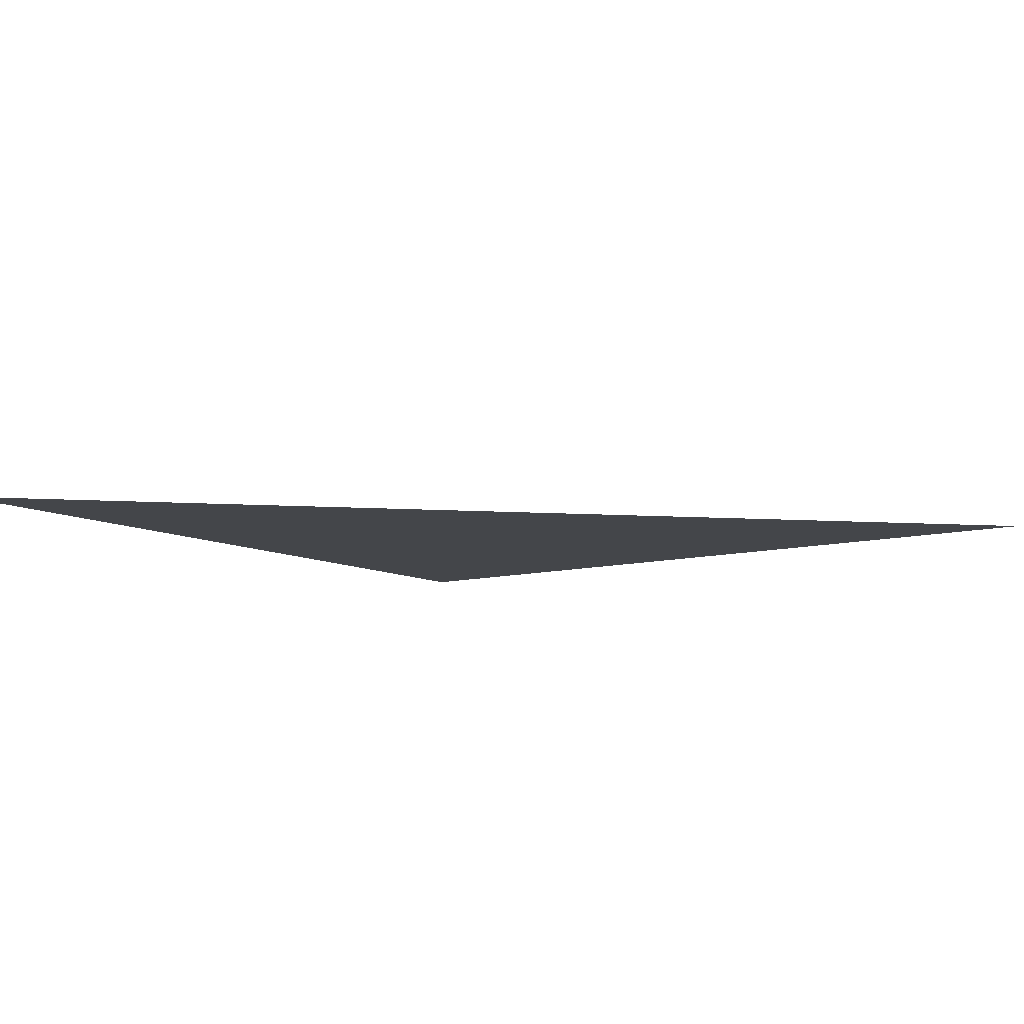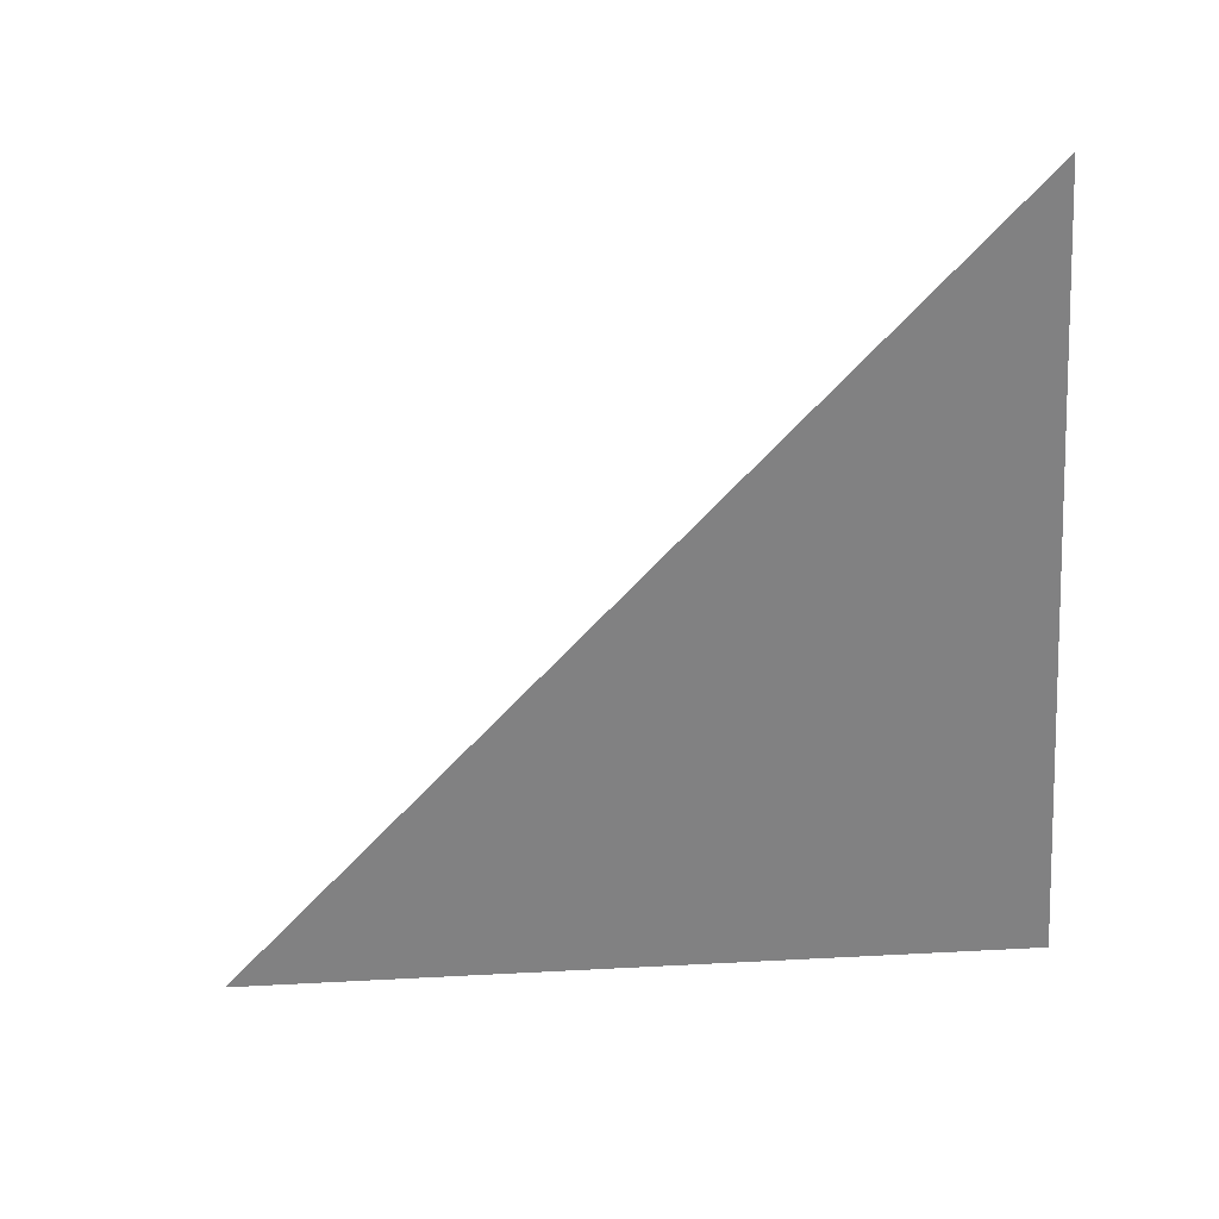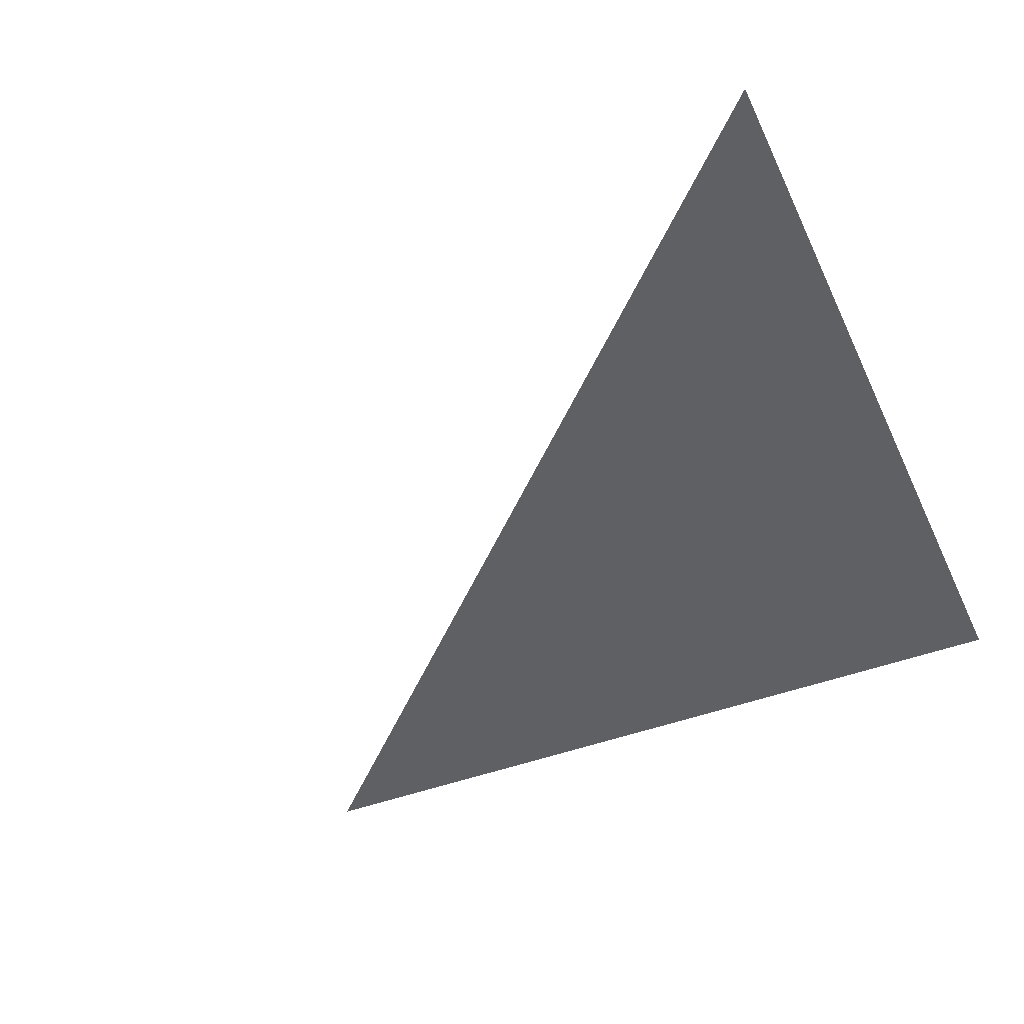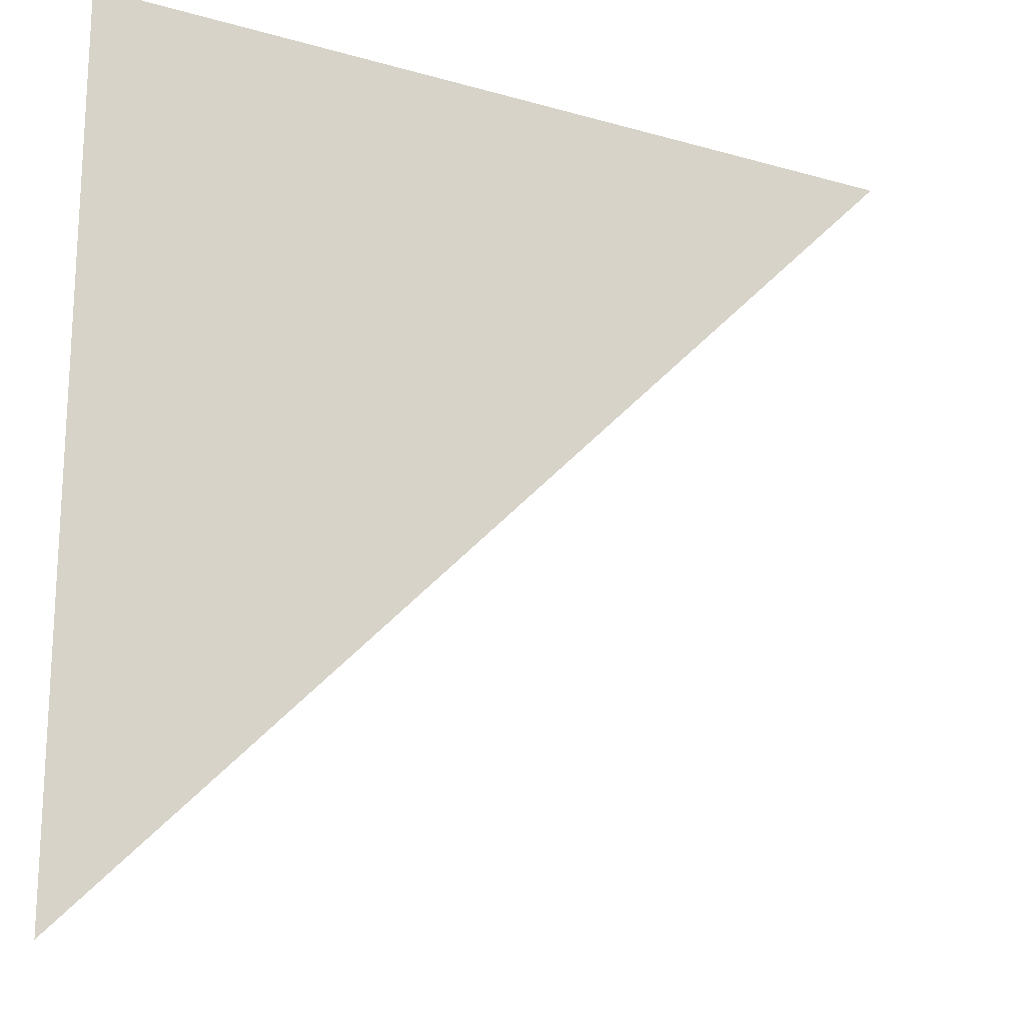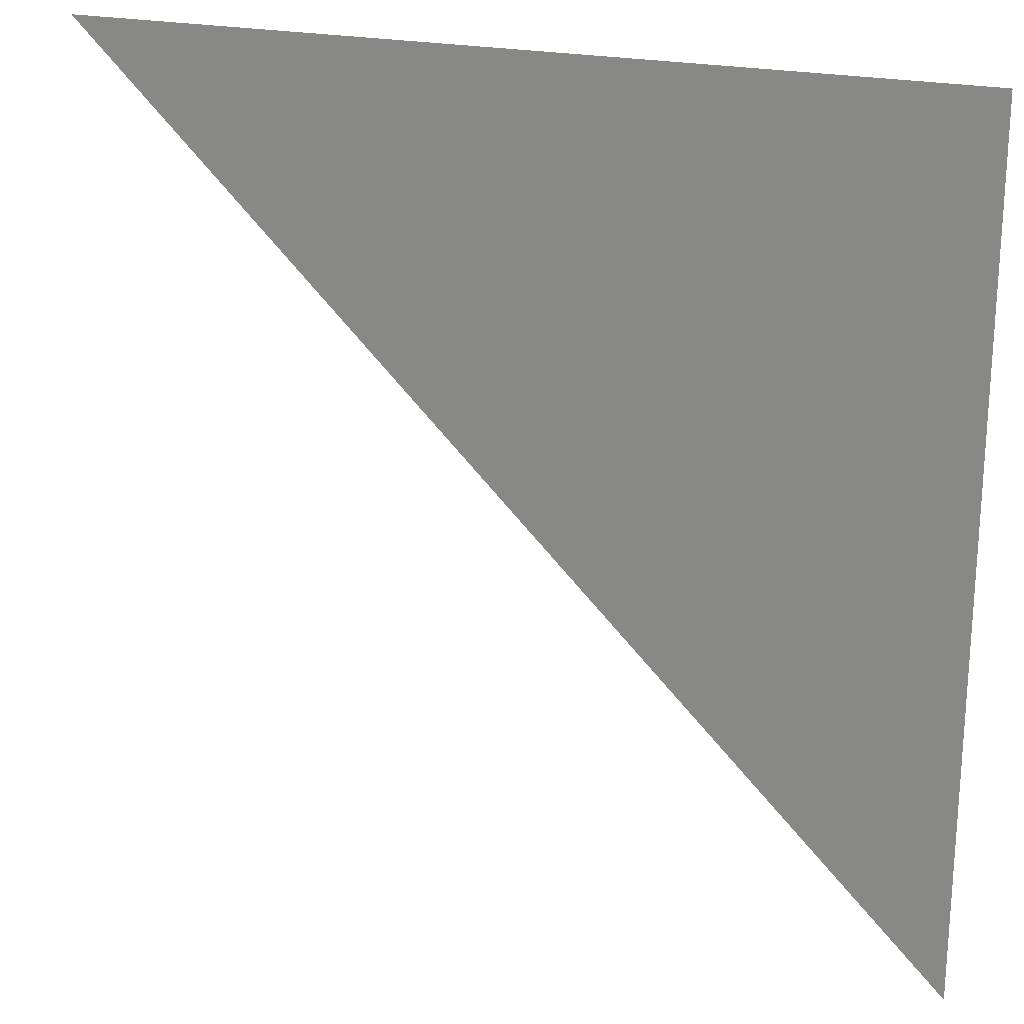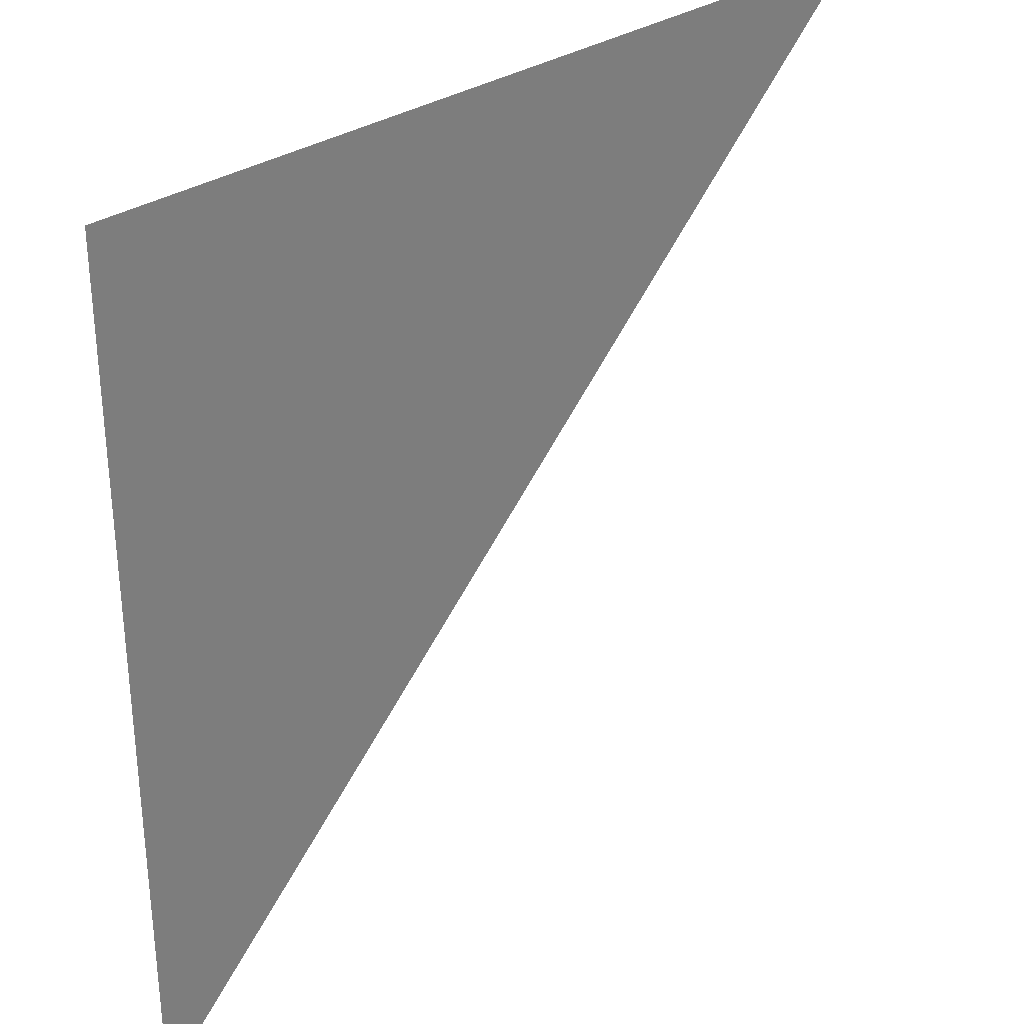
<metadata>
{"format":"obj","ext":"obj","renderer":"f3d","projection":"perspective","resolution":1024,"background":"white","views":[{"elev":-9.6,"azim":-144.5,"up":"+Y"},{"elev":-60.4,"azim":-86.5,"up":"+Y"},{"elev":-44.8,"azim":-66.2,"up":"+Y"},{"elev":-19.2,"azim":151.6,"up":"+Z"},{"elev":22.3,"azim":20.5,"up":"+Z"},{"elev":31.8,"azim":137.0,"up":"+Z"}]}
</metadata>
<code>
v  1.253  0  1.253
v  0.7807  0  1.483
v  1.483  0  1.483
v  1.483  0  0.7807
f 1 3 2
f 1 4 3
f 1 2 4
f 2 3 4

</code>
